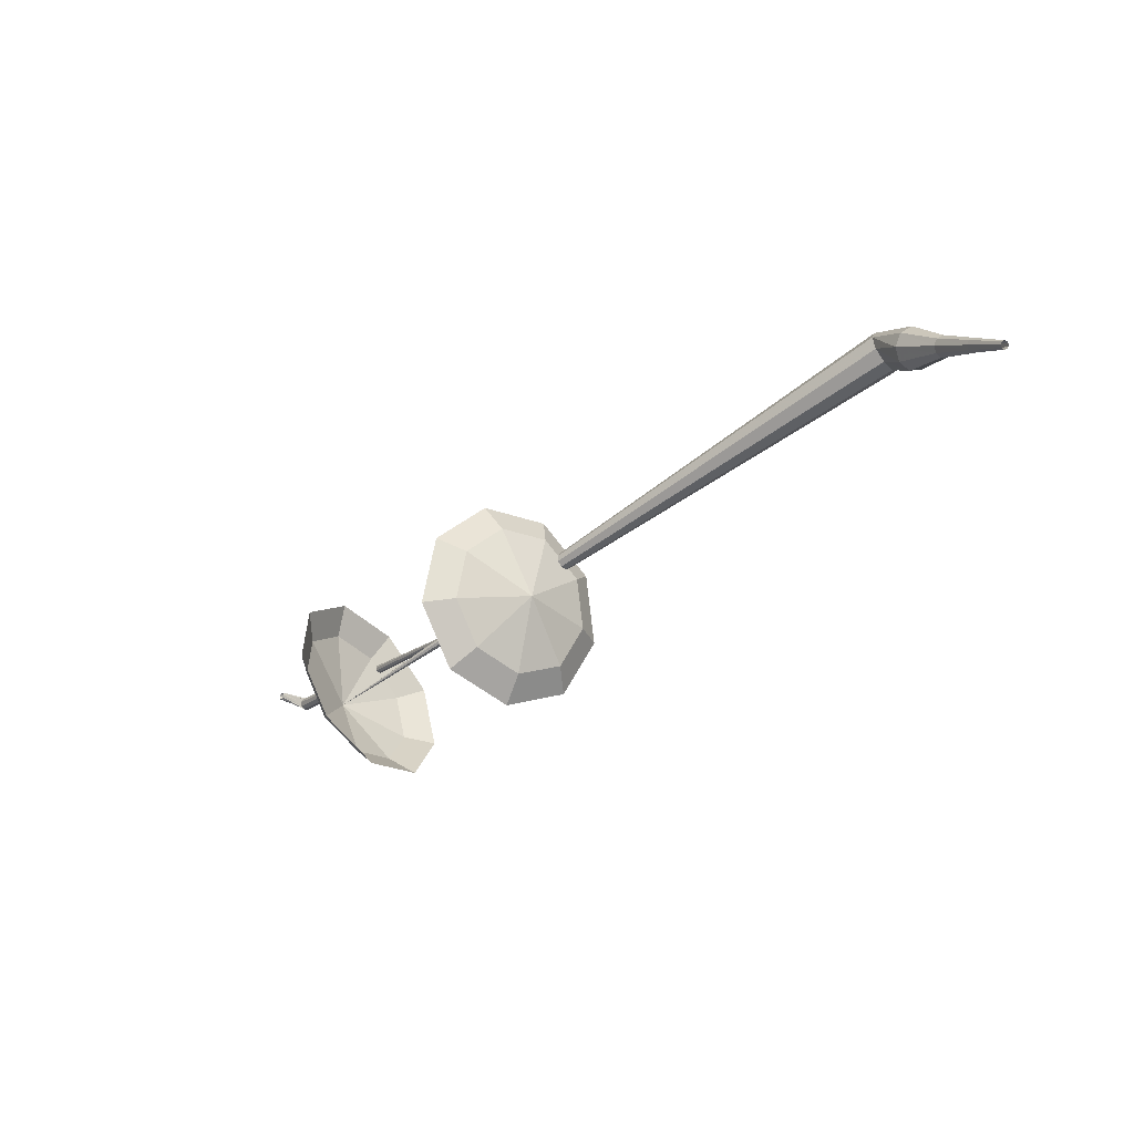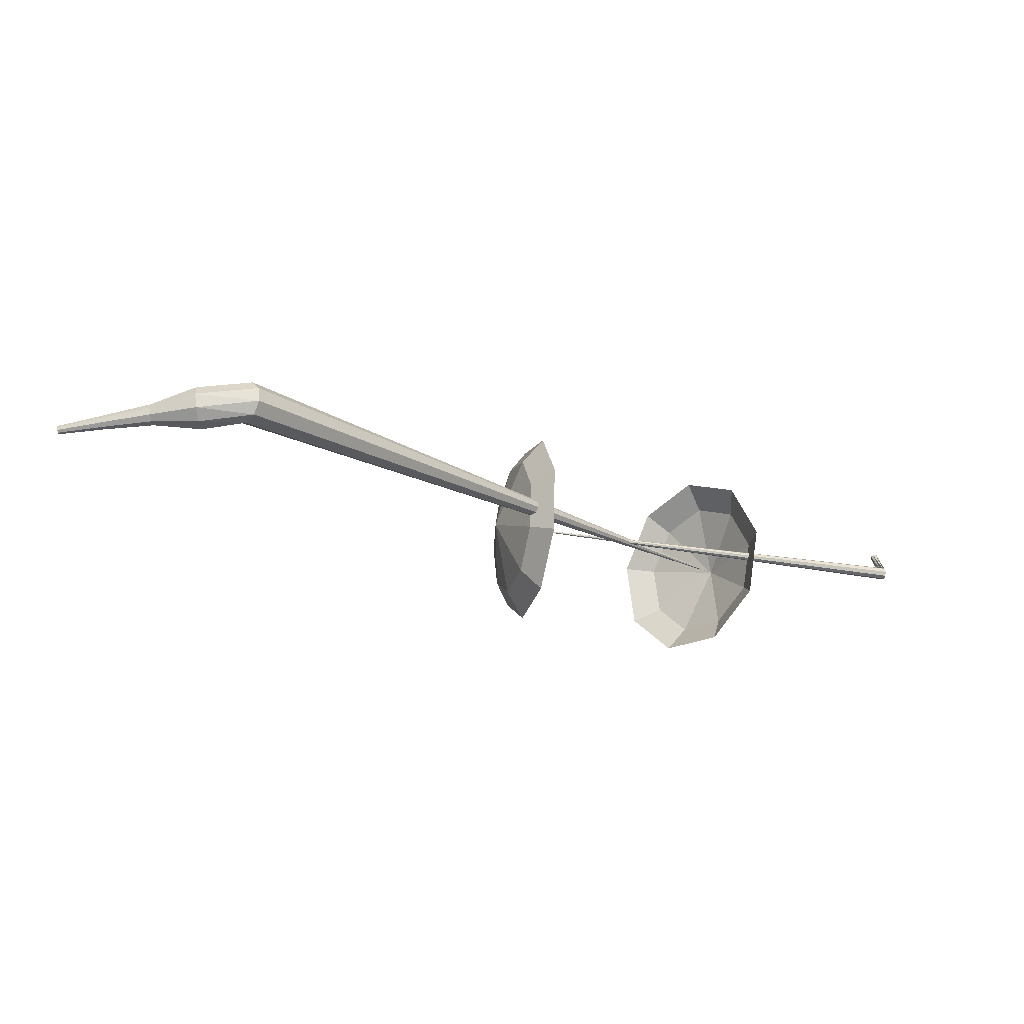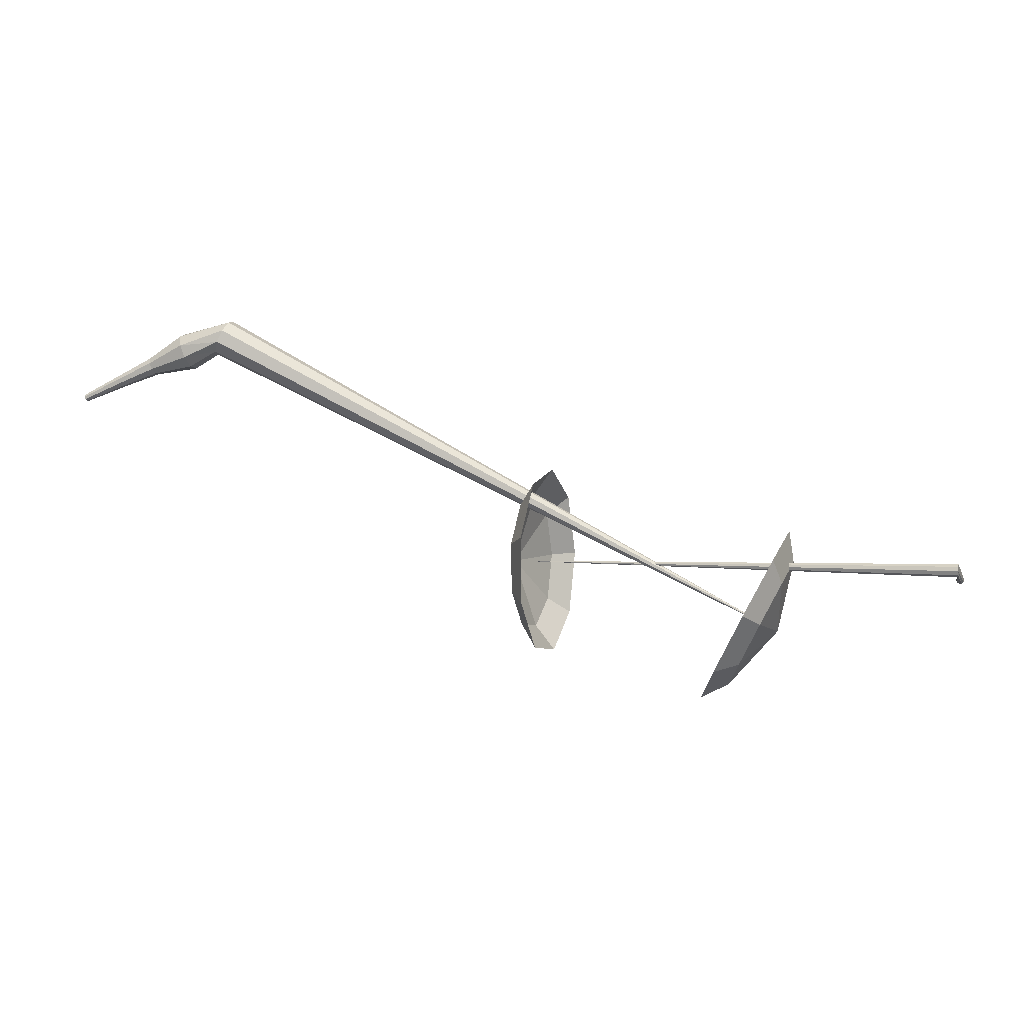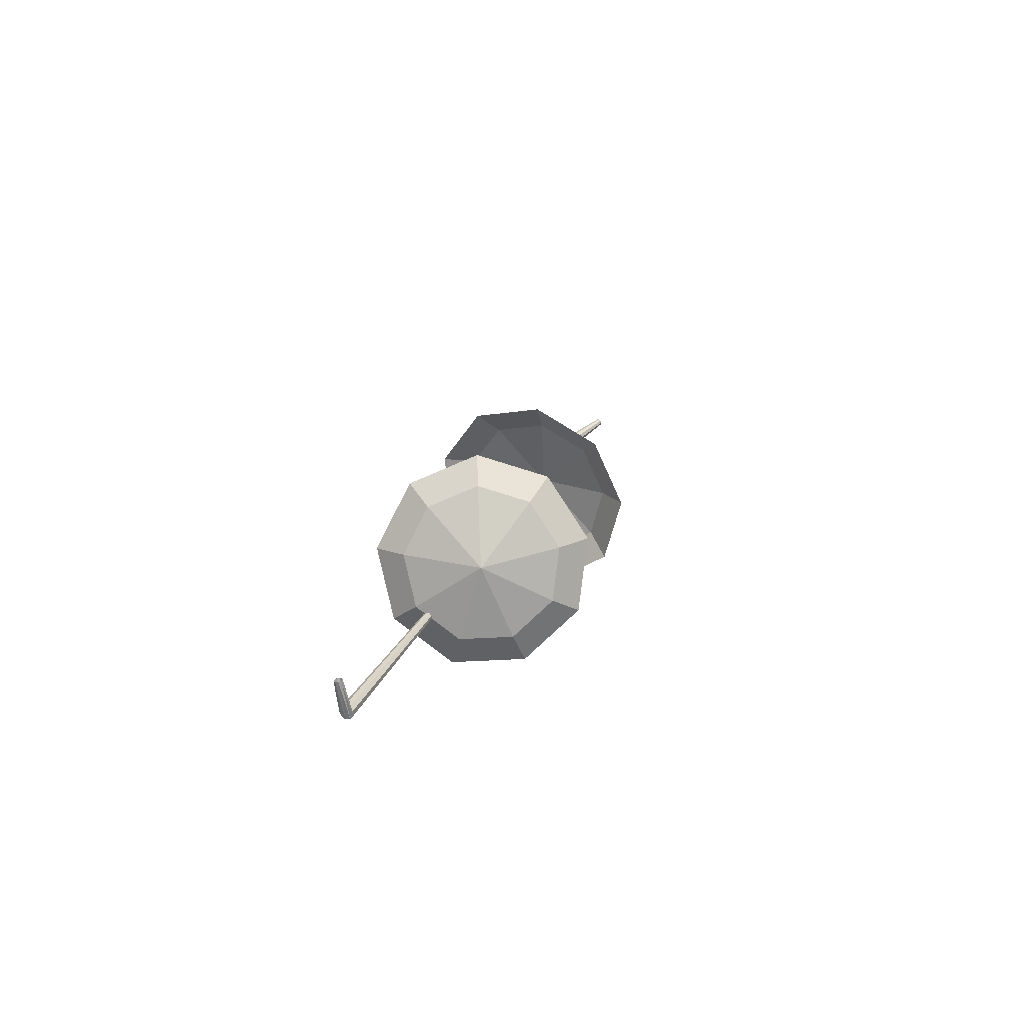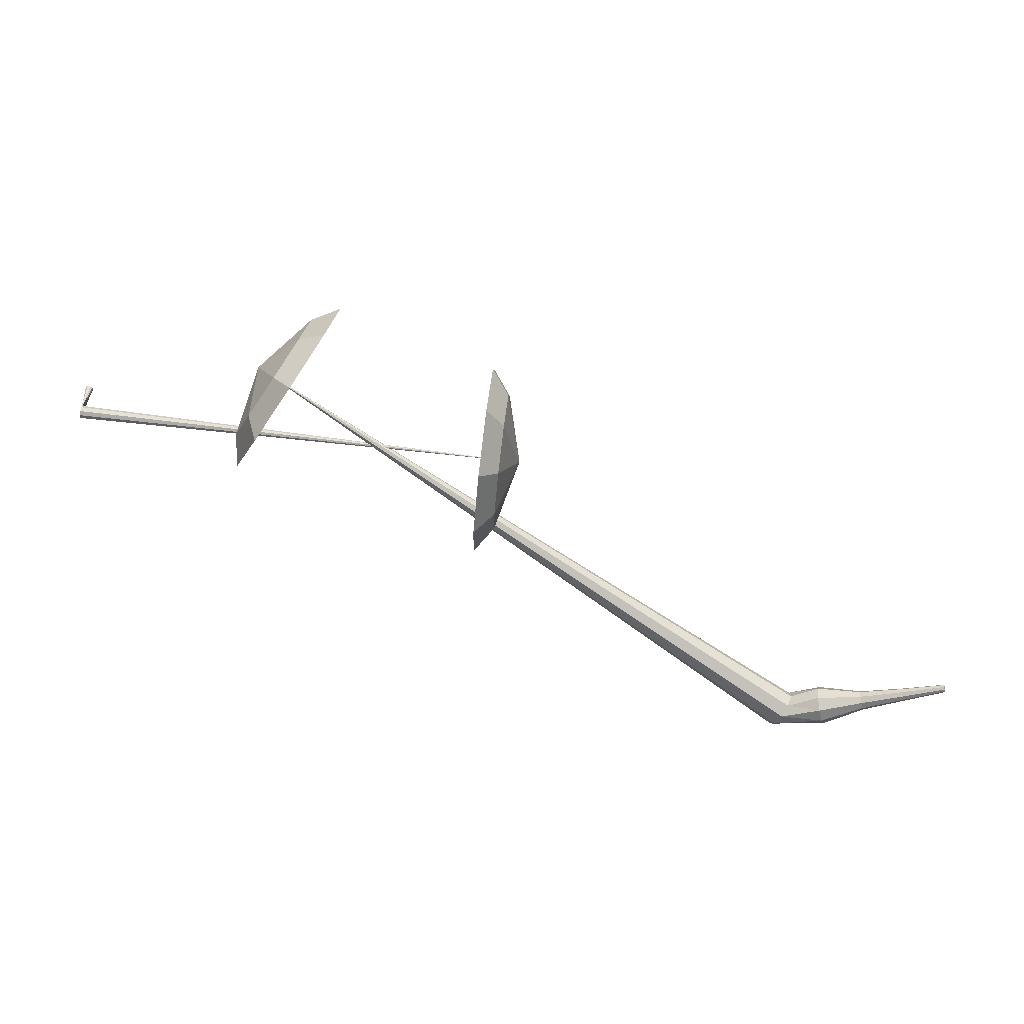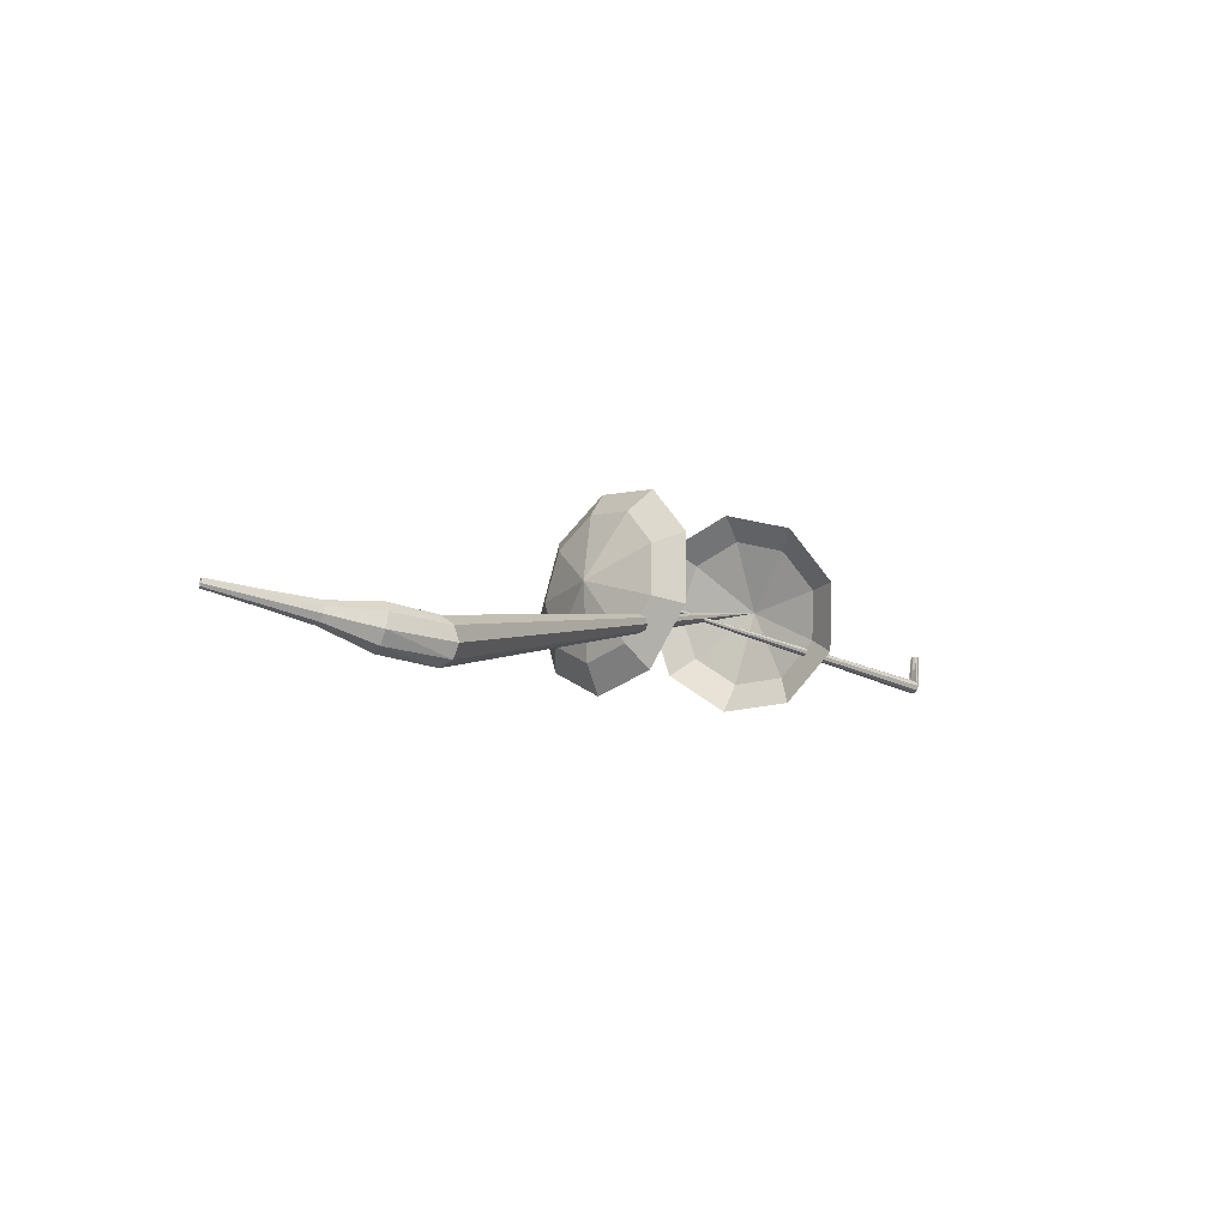
<metadata>
{"format":"obj","ext":"obj","renderer":"f3d","projection":"perspective","resolution":1024,"background":"white","views":[{"elev":-4.9,"azim":-117.8,"up":"+Z"},{"elev":19.5,"azim":-5.3,"up":"+Z"},{"elev":-37.0,"azim":21.3,"up":"+Z"},{"elev":35.1,"azim":123.7,"up":"+Y"},{"elev":-18.6,"azim":-169.2,"up":"+Y"},{"elev":-28.8,"azim":-31.5,"up":"+Y"}]}
</metadata>
<code>
g tube1
v 141.9 108.3 203.1
v 141.4 107.1 200
v 141.4 104.1 198.4
v 142 100.8 198.9
v 142.7 98.69 201.5
v 143.4 98.77 204.8
v 143.7 101 207.3
v 143.4 104.3 207.9
v 142.7 107.2 206.3
v 141.9 108.3 203.1
v 141.2 106.9 203.3
v 140.8 106 201
v 140.8 103.8 199.8
v 141.2 101.4 200.2
v 141.8 99.83 202.1
v 142.3 99.89 204.5
v 142.5 101.5 206.4
v 142.3 104 206.8
v 141.8 106.1 205.6
v 141.2 106.9 203.3
v 140.7 103.1 203.5
v 140.7 103.1 203.5
v 140.7 103.1 203.5
v 140.7 103.1 203.5
v 140.7 103.1 203.5
v 140.7 103.1 203.5
v 140.7 103.1 203.5
v 140.7 103.1 203.5
v 140.7 103.1 203.5
v 140.7 103.1 203.5
v 163.5 105.5 198.8
v 163.4 105.6 198.6
v 163.4 105.7 198.5
v 163.3 106 198.5
v 163.3 106.1 198.7
v 163.4 106.1 198.9
v 163.4 106 199.1
v 163.5 105.8 199.1
v 163.5 105.6 199
v 163.5 105.5 198.8
v 163.5 107.3 199.2
v 163.4 107.4 199.1
v 163.3 107.4 199
v 163.2 107.4 199.1
v 163.1 107.3 199.2
v 163.1 107.3 199.3
v 163.2 107.3 199.4
v 163.3 107.3 199.4
v 163.5 107.3 199.4
v 163.5 107.3 199.2
f 1 2 12
f 12 11 1
f 2 3 13
f 13 12 2
f 3 4 14
f 14 13 3
f 4 5 15
f 15 14 4
f 5 6 16
f 16 15 5
f 6 7 17
f 17 16 6
f 7 8 18
f 18 17 7
f 8 9 19
f 19 18 8
f 9 10 20
f 20 19 9
f 11 12 22
f 22 21 11
f 12 13 23
f 23 22 12
f 13 14 24
f 24 23 13
f 14 15 25
f 25 24 14
f 15 16 26
f 26 25 15
f 16 17 27
f 27 26 16
f 17 18 28
f 28 27 17
f 18 19 29
f 29 28 18
f 19 20 30
f 30 29 19
f 21 22 32
f 32 31 21
f 22 23 33
f 33 32 22
f 23 24 34
f 34 33 23
f 24 25 35
f 35 34 24
f 25 26 36
f 36 35 25
f 26 27 37
f 37 36 26
f 27 28 38
f 38 37 27
f 28 29 39
f 39 38 28
f 29 30 40
f 40 39 29
f 31 32 42
f 42 41 31
f 32 33 43
f 43 42 32
f 33 34 44
f 44 43 33
f 34 35 45
f 45 44 34
f 35 36 46
f 46 45 35
f 36 37 47
f 47 46 36
f 37 38 48
f 48 47 37
f 38 39 49
f 49 48 38
f 39 40 50
f 50 49 39
v 154.9 102.4 199.4
v 153 102.6 196.6
v 150.8 104.7 195.1
v 149.3 107.7 195.6
v 149.1 110.2 197.9
v 150.5 111 200.9
v 152.6 109.8 203.2
v 154.6 107.1 203.7
v 155.5 104.2 202.2
v 154.9 102.4 199.4
v 154.9 104 199
v 153.5 104.1 196.9
v 151.9 105.7 195.8
v 150.8 107.8 196.2
v 150.7 109.7 197.9
v 151.6 110.3 200.1
v 153.2 109.4 201.8
v 154.7 107.4 202.2
v 155.3 105.3 201.1
v 154.9 104 199
v 153.7 107.5 198.5
v 153.7 107.5 198.5
v 153.7 107.5 198.5
v 153.7 107.5 198.5
v 153.7 107.5 198.5
v 153.7 107.5 198.5
v 153.7 107.5 198.5
v 153.7 107.5 198.5
v 153.7 107.5 198.5
v 153.7 107.5 198.5
v 127.6 92.56 214.1
v 127.5 92.22 213.5
v 127.7 91.63 213.2
v 128.1 91.07 213.3
v 128.5 90.8 213.8
v 128.7 90.94 214.4
v 128.7 91.44 214.9
v 128.4 92.05 215
v 128 92.49 214.7
v 127.6 92.56 214.1
v 126 92.75 213.9
v 126 92.51 213.3
v 126 91.92 212.9
v 126 91.24 213
v 125.9 90.81 213.6
v 125.8 90.81 214.2
v 125.8 91.25 214.8
v 125.8 91.92 214.9
v 125.9 92.51 214.5
v 126 92.75 213.9
v 123.7 92.34 213.6
v 123.8 92.23 213.3
v 123.8 91.93 213.1
v 123.8 91.59 213.2
v 123.7 91.38 213.4
v 123.7 91.38 213.8
v 123.6 91.6 214
v 123.6 91.94 214.1
v 123.7 92.23 213.9
v 123.7 92.34 213.6
v 121.5 92.32 213.3
v 121.6 92.24 213.1
v 121.6 92.04 212.9
v 121.5 91.82 213
v 121.5 91.67 213.2
v 121.5 91.68 213.4
v 121.5 91.82 213.6
v 121.5 92.05 213.6
v 121.5 92.24 213.5
v 121.5 92.32 213.3
v 119.3 92.34 212.9
v 119.4 92.3 212.8
v 119.4 92.18 212.7
v 119.3 92.04 212.7
v 119.3 91.96 212.8
v 119.3 91.96 213
v 119.3 92.05 213.1
v 119.3 92.18 213.1
v 119.3 92.3 213
v 119.3 92.34 212.9
f 51 52 62
f 62 61 51
f 52 53 63
f 63 62 52
f 53 54 64
f 64 63 53
f 54 55 65
f 65 64 54
f 55 56 66
f 66 65 55
f 56 57 67
f 67 66 56
f 57 58 68
f 68 67 57
f 58 59 69
f 69 68 58
f 59 60 70
f 70 69 59
f 61 62 72
f 72 71 61
f 62 63 73
f 73 72 62
f 63 64 74
f 74 73 63
f 64 65 75
f 75 74 64
f 65 66 76
f 76 75 65
f 66 67 77
f 77 76 66
f 67 68 78
f 78 77 67
f 68 69 79
f 79 78 68
f 69 70 80
f 80 79 69
f 71 72 82
f 82 81 71
f 72 73 83
f 83 82 72
f 73 74 84
f 84 83 73
f 74 75 85
f 85 84 74
f 75 76 86
f 86 85 75
f 76 77 87
f 87 86 76
f 77 78 88
f 88 87 77
f 78 79 89
f 89 88 78
f 79 80 90
f 90 89 79
f 81 82 92
f 92 91 81
f 82 83 93
f 93 92 82
f 83 84 94
f 94 93 83
f 84 85 95
f 95 94 84
f 85 86 96
f 96 95 85
f 86 87 97
f 97 96 86
f 87 88 98
f 98 97 87
f 88 89 99
f 99 98 88
f 89 90 100
f 100 99 89
f 91 92 102
f 102 101 91
f 92 93 103
f 103 102 92
f 93 94 104
f 104 103 93
f 94 95 105
f 105 104 94
f 95 96 106
f 106 105 95
f 96 97 107
f 107 106 96
f 97 98 108
f 108 107 97
f 98 99 109
f 109 108 98
f 99 100 110
f 110 109 99
f 101 102 112
f 112 111 101
f 102 103 113
f 113 112 102
f 103 104 114
f 114 113 103
f 104 105 115
f 115 114 104
f 105 106 116
f 116 115 105
f 106 107 117
f 117 116 106
f 107 108 118
f 118 117 107
f 108 109 119
f 119 118 108
f 109 110 120
f 120 119 109
f 111 112 122
f 122 121 111
f 112 113 123
f 123 122 112
f 113 114 124
f 124 123 113
f 114 115 125
f 125 124 114
f 115 116 126
f 126 125 115
f 116 117 127
f 127 126 116
f 117 118 128
f 128 127 117
f 118 119 129
f 129 128 118
f 119 120 130
f 130 129 119
g

</code>
